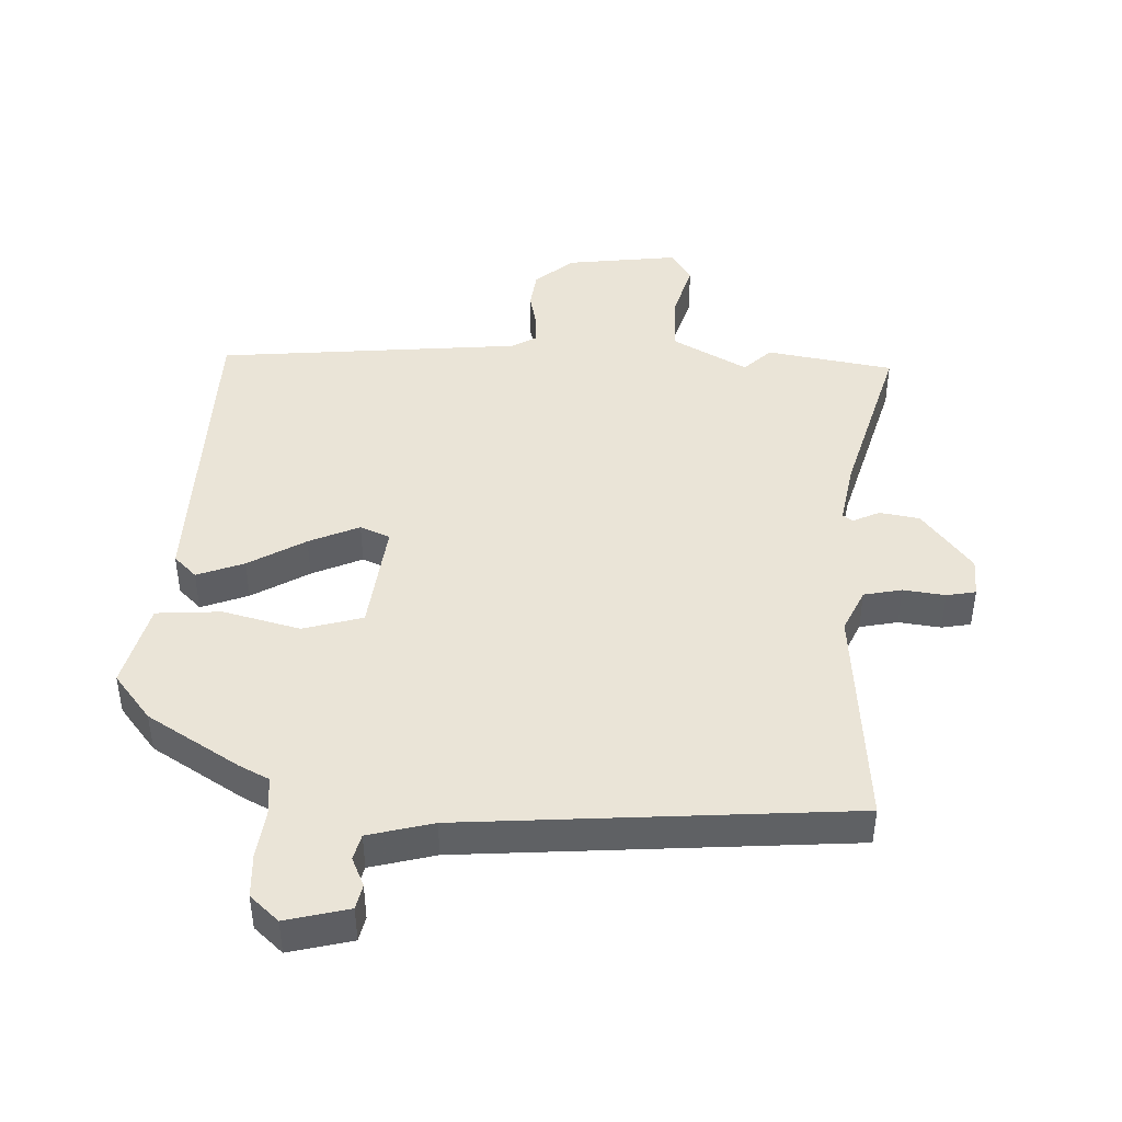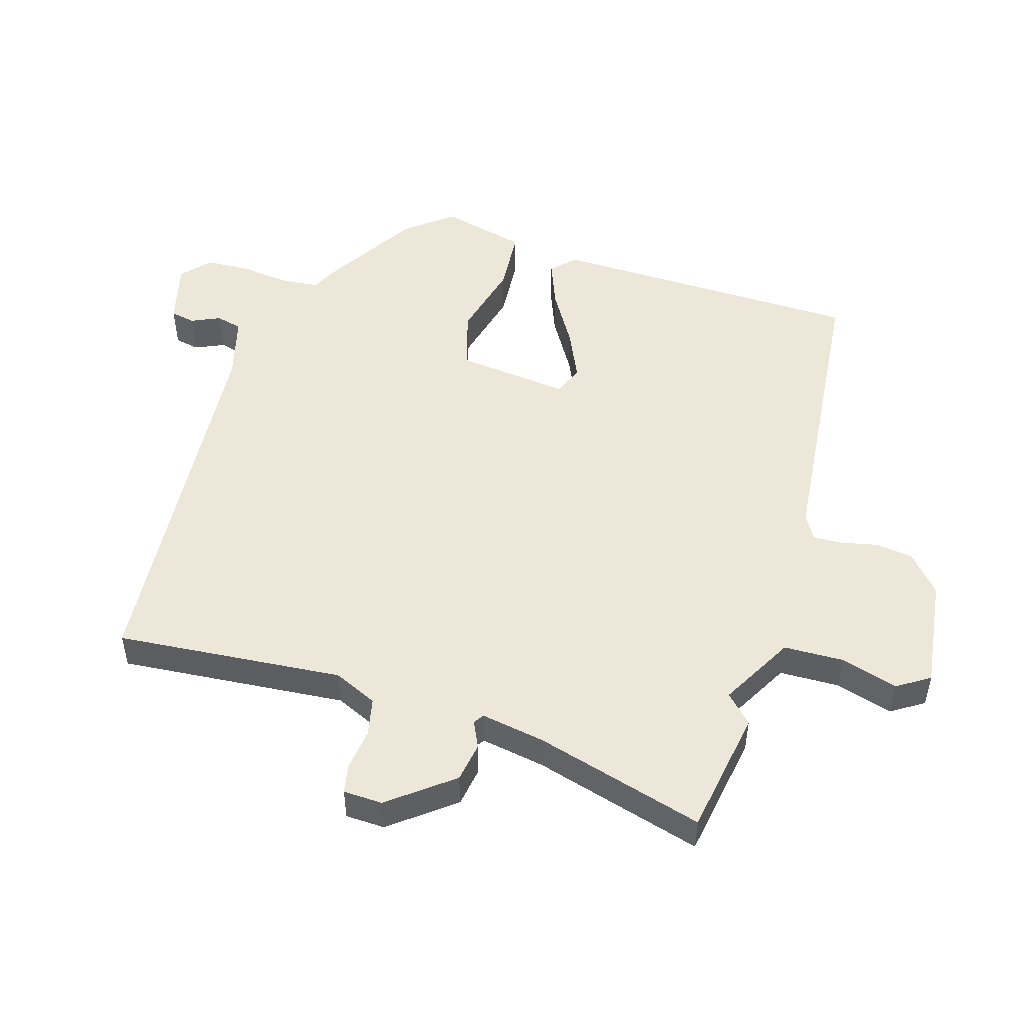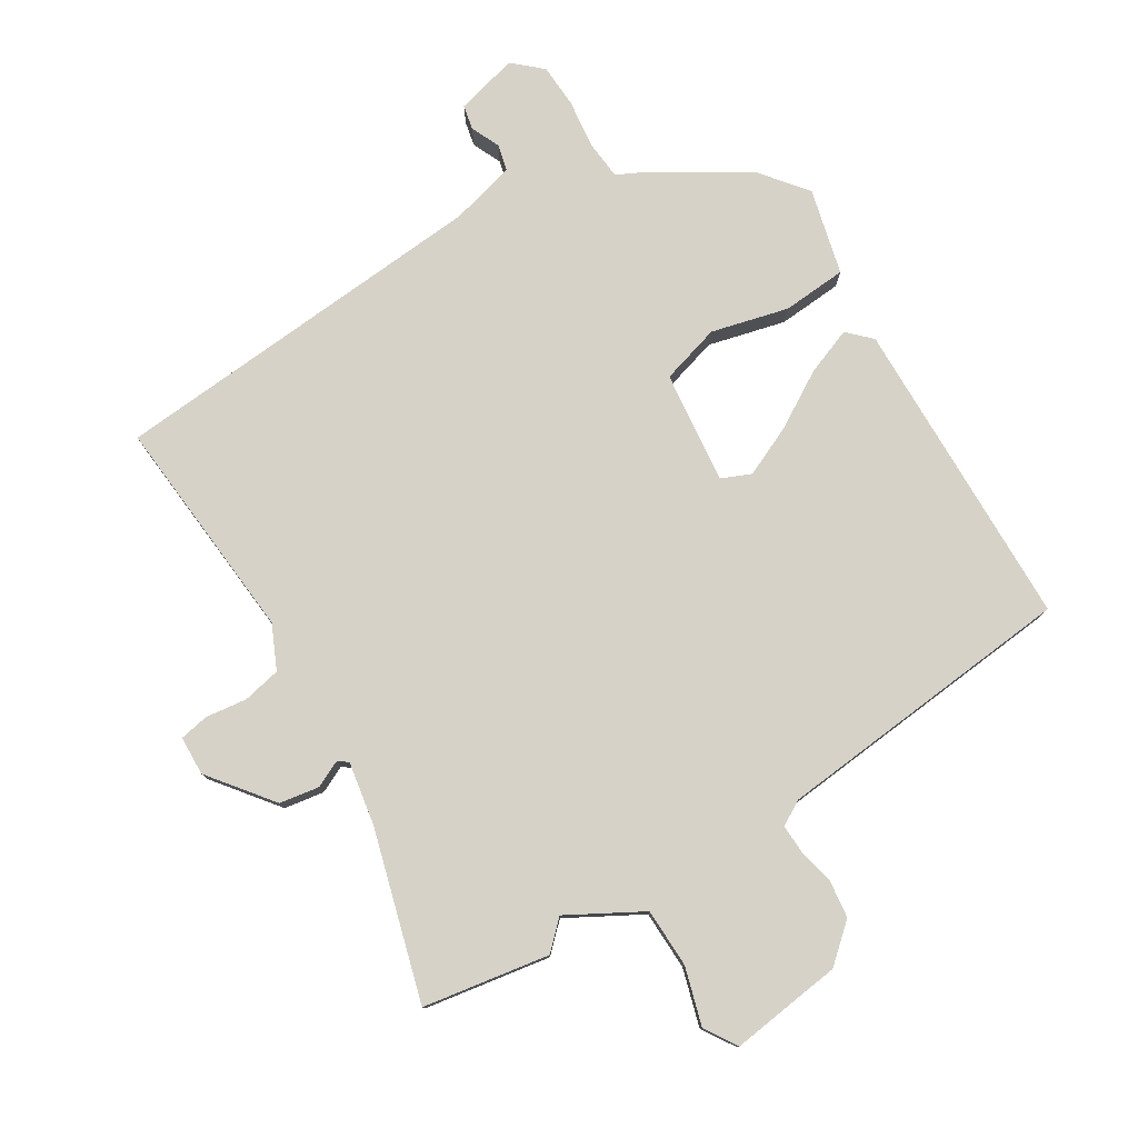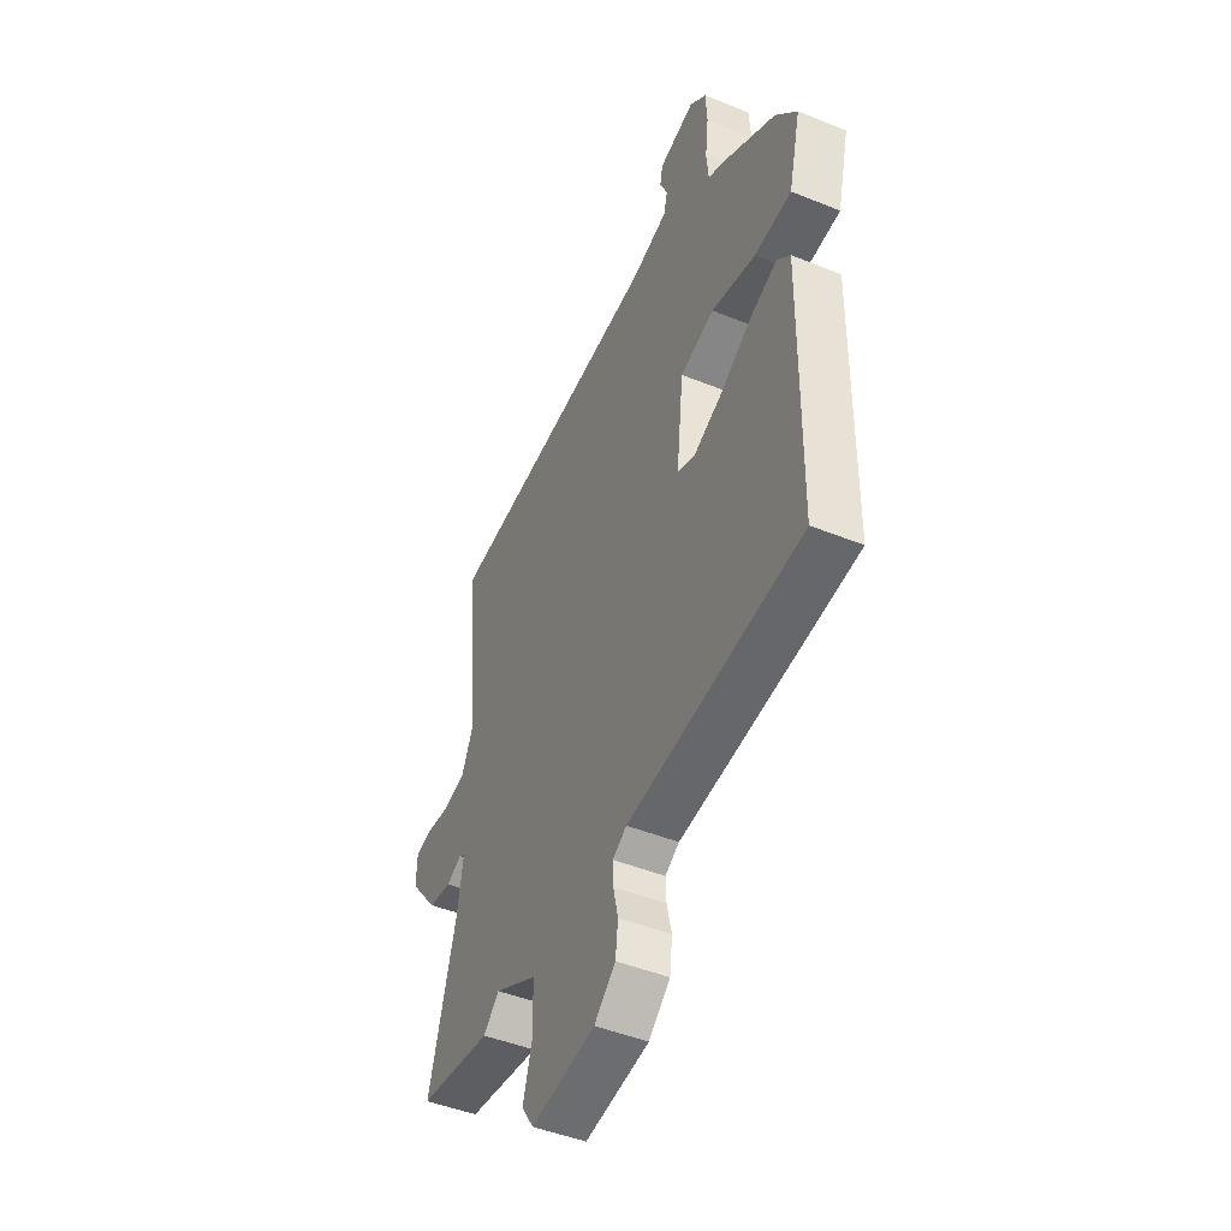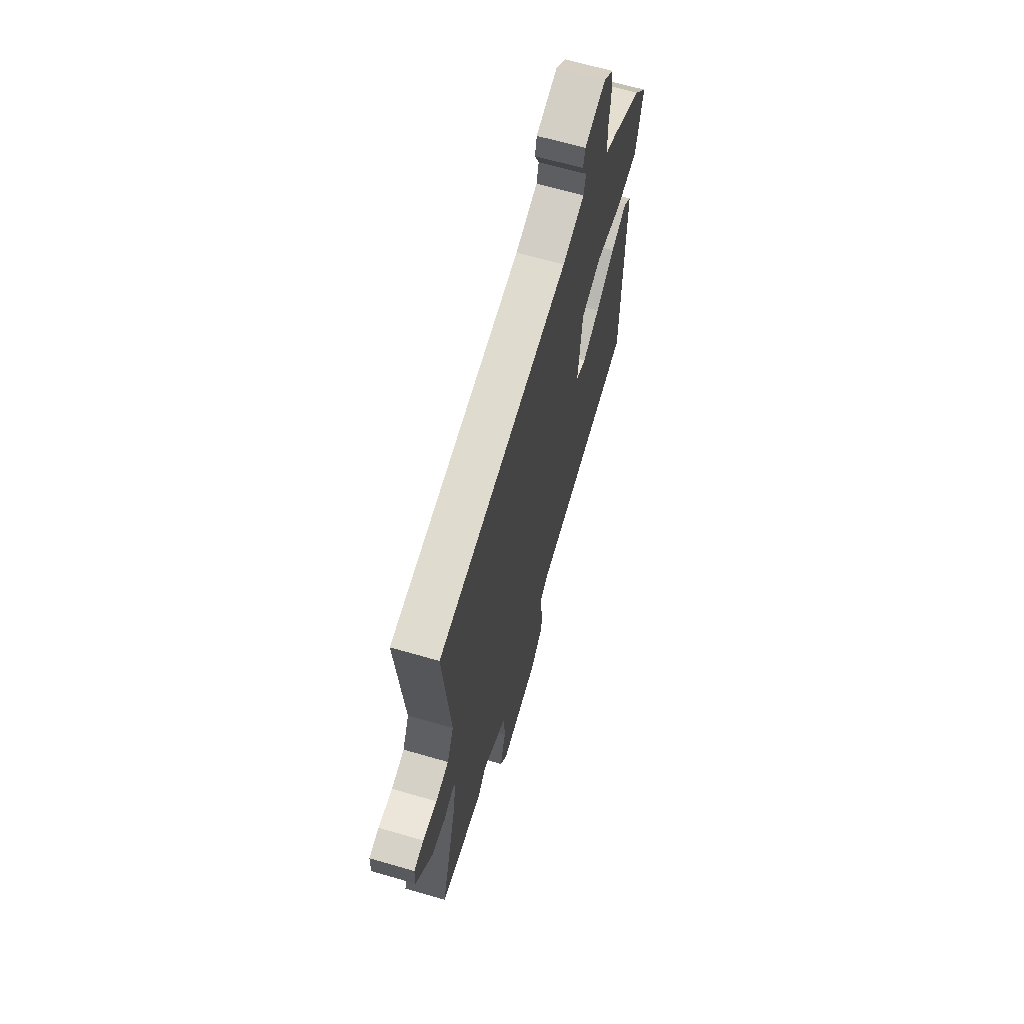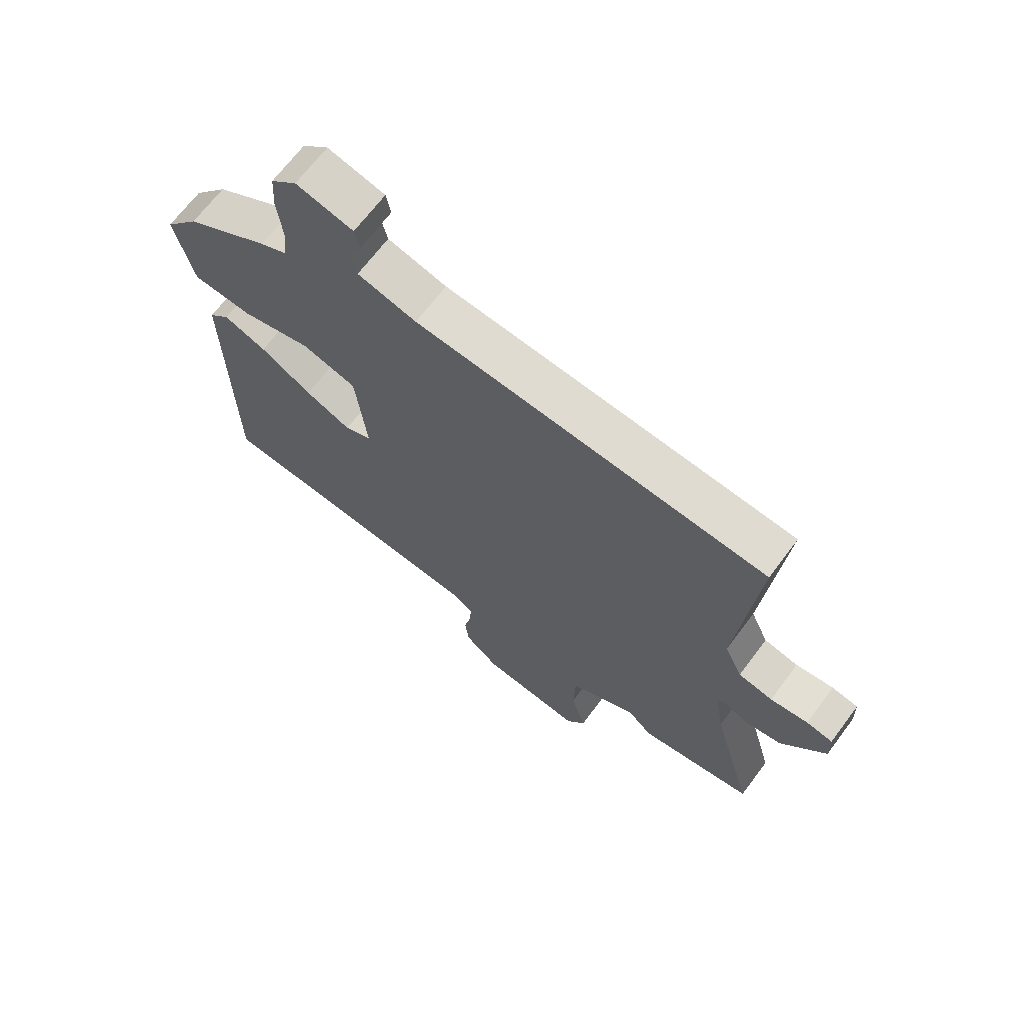
<metadata>
{"format":"obj","ext":"obj","renderer":"f3d","projection":"perspective","resolution":1024,"background":"white","views":[{"elev":43.9,"azim":2.8,"up":"+Y"},{"elev":50.2,"azim":107.1,"up":"+Y"},{"elev":78.4,"azim":148.8,"up":"+Y"},{"elev":-46.7,"azim":-114.7,"up":"+Z"},{"elev":65.3,"azim":106.3,"up":"+Z"},{"elev":67.8,"azim":36.8,"up":"+Z"}]}
</metadata>
<code>
v 0.557 0.07 0.492
v 0.524 0.07 0.133
v 0.555 0.07 0.064
v 0.615 0.07 0.051
v 0.681 0.07 0.059
v 0.727 0.07 0.05
v 0.729 0.07 -0.012
v 0.651 0.07 -0.111
v 0.588 0.07 -0.121
v 0.546 0.07 -0.101
v 0.53 0.07 -0.112
v 0.547 0.07 -0.213
v 0.621 0.07 -0.481
v 0.421 0.07 -0.513
v 0.378 0.07 -0.471
v 0.261 0.07 -0.535
v 0.258 0.07 -0.629
v 0.284 0.07 -0.72
v 0.251 0.07 -0.771
v 0.074 0.07 -0.747
v 0.015 0.07 -0.695
v 0.008 0.07 -0.635
v 0.021 0.07 -0.577
v 0.023 0.07 -0.532
v -0.016 0.07 -0.509
v -0.496 0.07 -0.46
v -0.502 0.07 0.036
v -0.466 0.07 0.071
v -0.392 0.07 0.042
v -0.303 0.07 -0.012
v -0.224 0.07 -0.048
v -0.177 0.07 -0.028
v -0.196 0.07 0.15
v -0.29 0.07 0.178
v -0.412 0.07 0.148
v -0.514 0.07 0.156
v -0.547 0.07 0.292
v -0.488 0.07 0.365
v -0.343 0.07 0.453
v -0.296 0.07 0.476
v -0.29 0.07 0.538
v -0.299 0.07 0.615
v -0.295 0.07 0.684
v -0.25 0.07 0.724
v -0.151 0.07 0.698
v -0.143 0.07 0.659
v -0.164 0.07 0.613
v -0.154 0.07 0.572
v -0.052 0.07 0.544
v 0.557 0 0.492
v 0.524 0 0.133
v 0.555 0 0.064
v 0.615 0 0.051
v 0.681 0 0.059
v 0.727 0 0.05
v 0.729 0 -0.012
v 0.651 0 -0.111
v 0.588 0 -0.121
v 0.546 0 -0.101
v 0.53 0 -0.112
v 0.547 0 -0.213
v 0.621 0 -0.481
v 0.421 0 -0.513
v 0.378 0 -0.471
v 0.261 0 -0.535
v 0.258 0 -0.629
v 0.284 0 -0.72
v 0.251 0 -0.771
v 0.074 0 -0.747
v 0.015 0 -0.695
v 0.008 0 -0.635
v 0.021 0 -0.577
v 0.023 0 -0.532
v -0.016 0 -0.509
v -0.496 0 -0.46
v -0.502 0 0.036
v -0.466 0 0.071
v -0.392 0 0.042
v -0.303 0 -0.012
v -0.224 0 -0.048
v -0.177 0 -0.028
v -0.196 0 0.15
v -0.29 0 0.178
v -0.412 0 0.148
v -0.514 0 0.156
v -0.547 0 0.292
v -0.488 0 0.365
v -0.343 0 0.453
v -0.296 0 0.476
v -0.29 0 0.538
v -0.299 0 0.615
v -0.295 0 0.684
v -0.25 0 0.724
v -0.151 0 0.698
v -0.143 0 0.659
v -0.164 0 0.613
v -0.154 0 0.572
v -0.052 0 0.544
f 45 46 47
f 44 45 47
f 43 44 47
f 42 43 47
f 41 42 47
f 40 41 47 48
f 38 39 40
f 37 38 40
f 36 37 40
f 35 36 40
f 34 35 40
f 40 48 49
f 34 40 49
f 33 34 49
f 28 29 30
f 27 28 30
f 26 27 30
f 25 26 30
f 24 25 30 31
f 21 22 23
f 20 21 23
f 19 20 23
f 18 19 23
f 17 18 23
f 16 17 23 24
f 24 31 32
f 16 24 32
f 15 16 32
f 12 13 14 15
f 8 9 10
f 7 8 10
f 6 7 10
f 5 6 10
f 4 5 10
f 3 4 10 11
f 2 3 11
f 49 1 2
f 33 49 2
f 32 33 2
f 15 32 2
f 15 2 11
f 11 12 15
f 96 95 94
f 96 94 93
f 96 93 92
f 96 92 91
f 96 91 90
f 97 96 90 89
f 89 88 87
f 89 87 86
f 89 86 85
f 89 85 84
f 89 84 83
f 98 97 89
f 98 89 83
f 98 83 82
f 79 78 77
f 79 77 76
f 79 76 75
f 79 75 74
f 80 79 74 73
f 72 71 70
f 72 70 69
f 72 69 68
f 72 68 67
f 72 67 66
f 73 72 66 65
f 81 80 73
f 81 73 65
f 81 65 64
f 64 63 62 61
f 59 58 57
f 59 57 56
f 59 56 55
f 59 55 54
f 59 54 53
f 60 59 53 52
f 60 52 51
f 51 50 98
f 51 98 82
f 51 82 81
f 51 81 64
f 60 51 64
f 64 61 60
f 1 50 51 2
f 2 51 52 3
f 3 52 53 4
f 4 53 54 5
f 5 54 55 6
f 6 55 56 7
f 7 56 57 8
f 8 57 58 9
f 9 58 59 10
f 10 59 60 11
f 11 60 61 12
f 12 61 62 13
f 13 62 63 14
f 14 63 64 15
f 15 64 65 16
f 16 65 66 17
f 17 66 67 18
f 18 67 68 19
f 19 68 69 20
f 20 69 70 21
f 21 70 71 22
f 22 71 72 23
f 23 72 73 24
f 24 73 74 25
f 25 74 75 26
f 26 75 76 27
f 27 76 77 28
f 28 77 78 29
f 29 78 79 30
f 30 79 80 31
f 31 80 81 32
f 32 81 82 33
f 33 82 83 34
f 34 83 84 35
f 35 84 85 36
f 36 85 86 37
f 37 86 87 38
f 38 87 88 39
f 39 88 89 40
f 40 89 90 41
f 41 90 91 42
f 42 91 92 43
f 43 92 93 44
f 44 93 94 45
f 45 94 95 46
f 46 95 96 47
f 47 96 97 48
f 48 97 98 49
f 49 98 50 1

</code>
